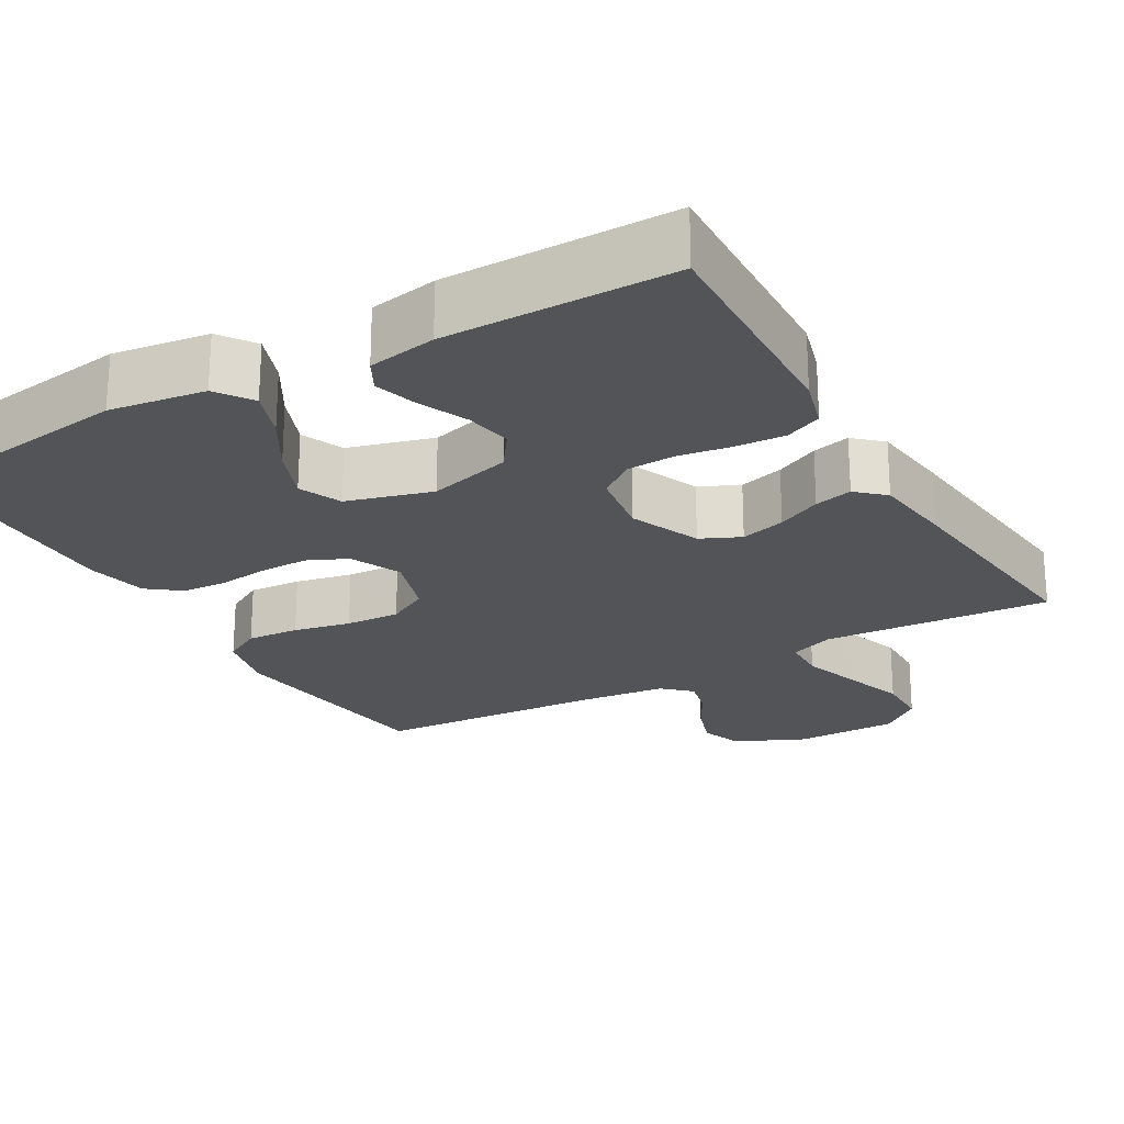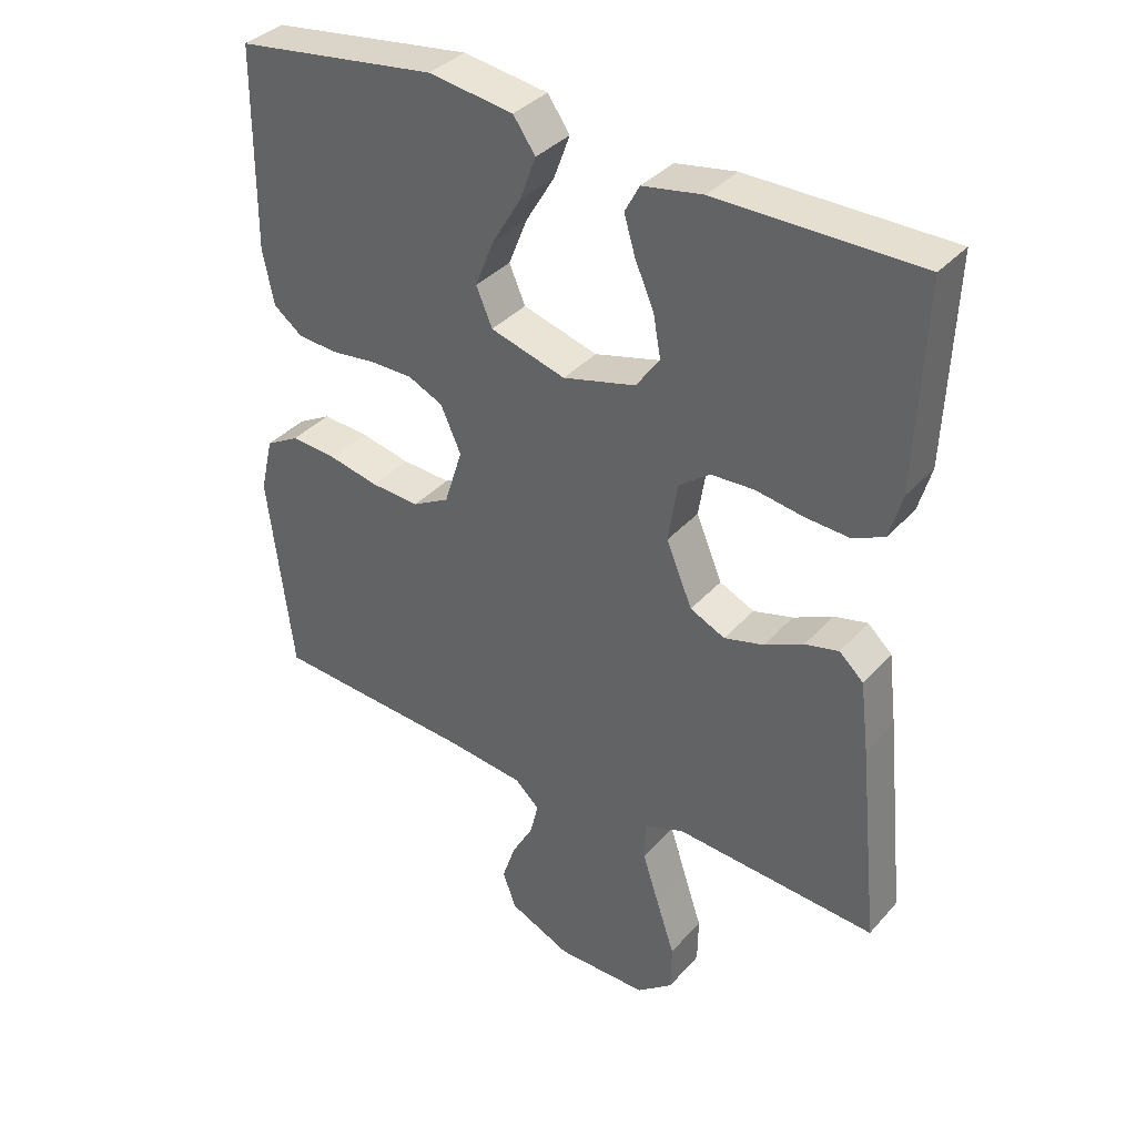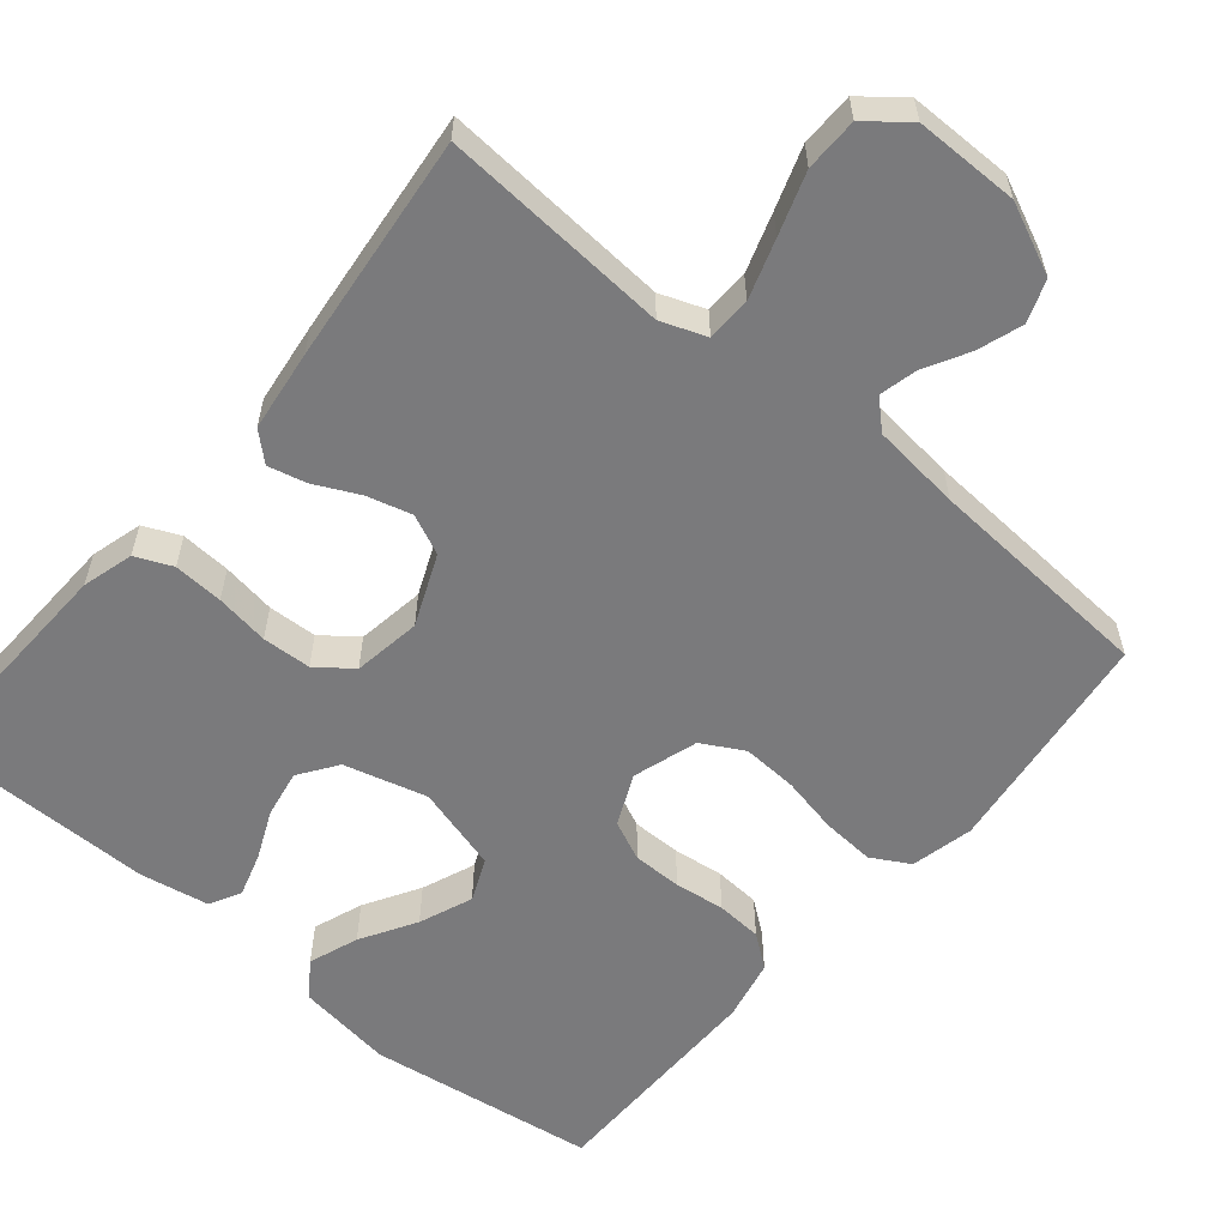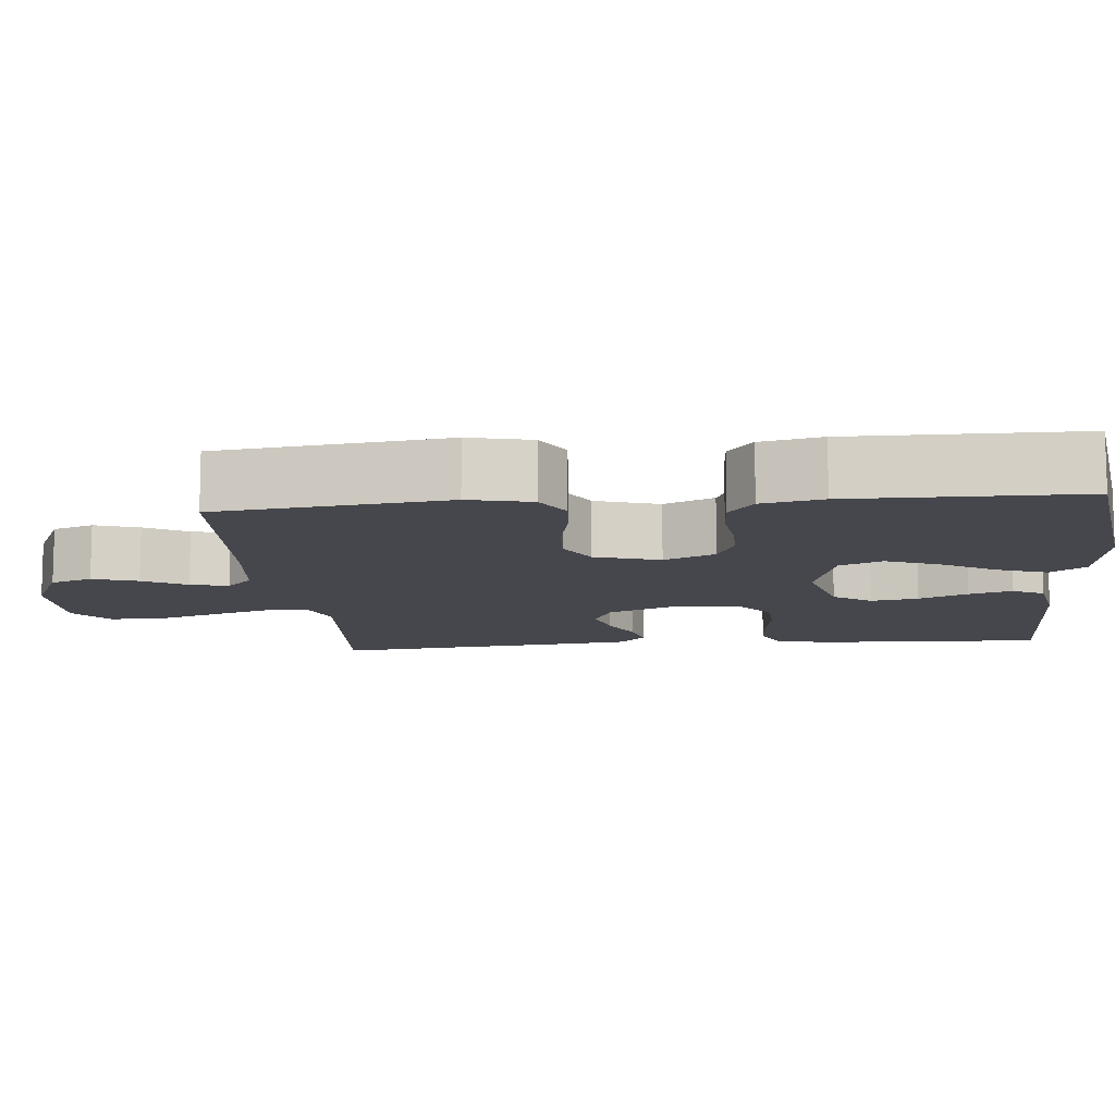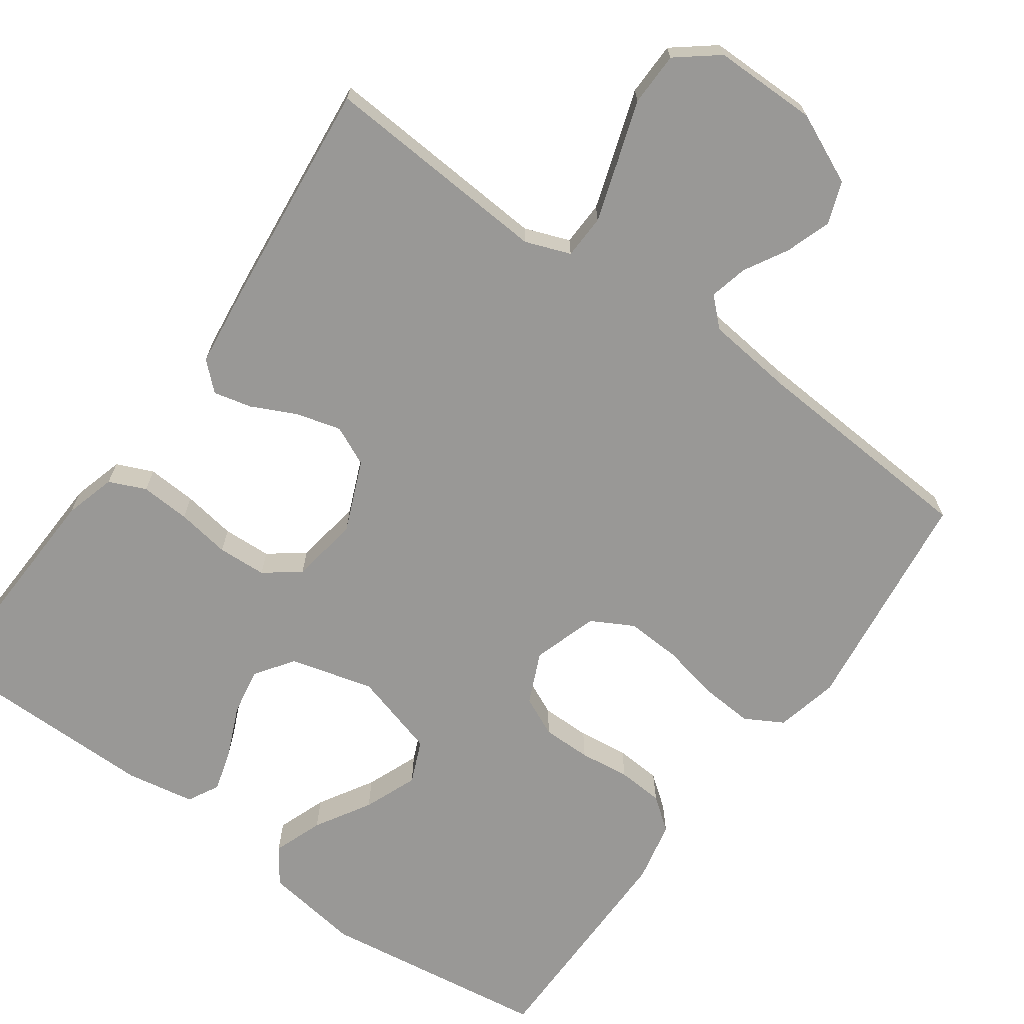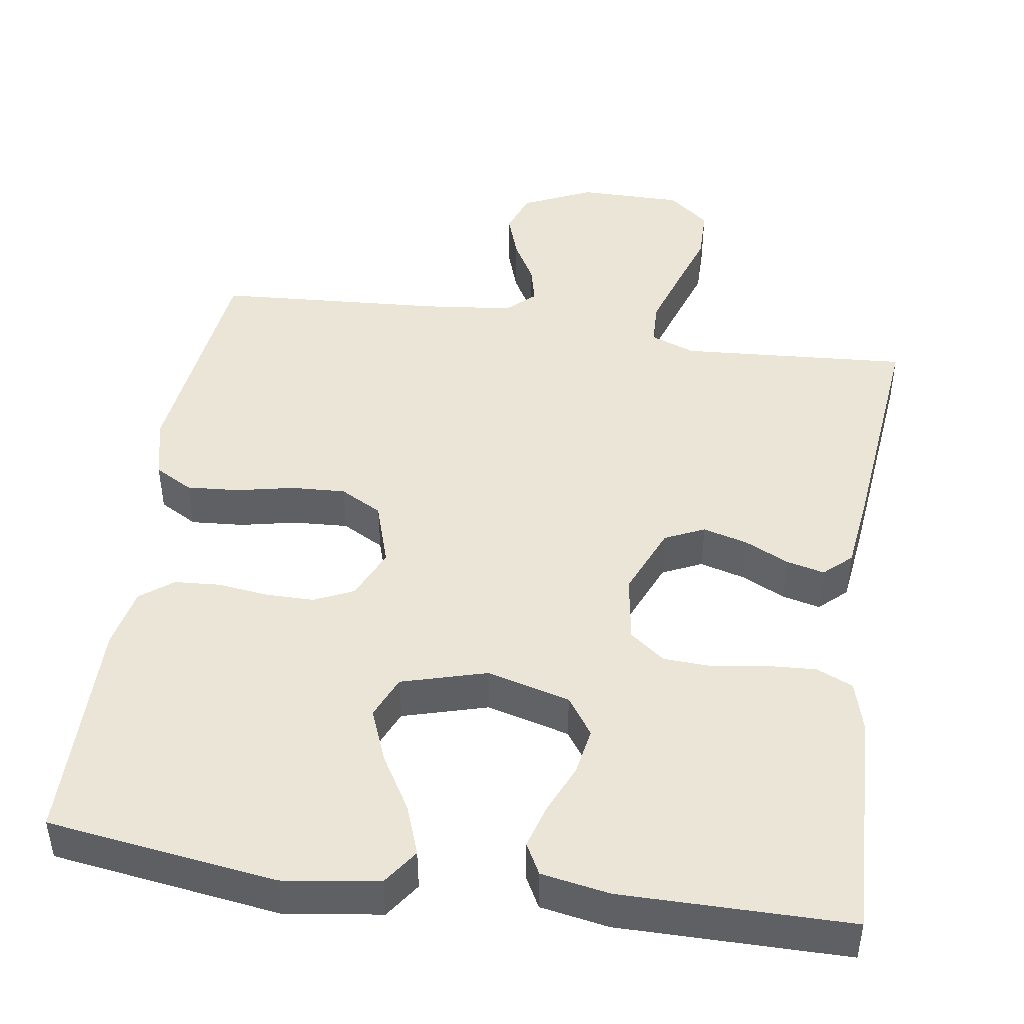
<metadata>
{"format":"obj","ext":"obj","renderer":"f3d","projection":"perspective","resolution":1024,"background":"white","views":[{"elev":-23.2,"azim":30.0,"up":"+Y"},{"elev":36.5,"azim":35.8,"up":"+Z"},{"elev":-58.2,"azim":140.2,"up":"+Y"},{"elev":-11.0,"azim":-84.5,"up":"+Y"},{"elev":-68.6,"azim":144.4,"up":"+Y"},{"elev":45.9,"azim":8.6,"up":"+Y"}]}
</metadata>
<code>
v 0.5 0.07 -0.5
v 0.2 0.07 -0.479
v 0.141 0.07 -0.501
v 0.139 0.07 -0.559
v 0.164 0.07 -0.636
v 0.191 0.07 -0.717
v 0.19 0.07 -0.787
v 0.136 0.07 -0.83
v 0 0.07 -0.83
v -0.092 0.07 -0.788
v -0.112 0.07 -0.733
v -0.092 0.07 -0.674
v -0.06 0.07 -0.617
v -0.048 0.07 -0.567
v -0.084 0.07 -0.533
v -0.2 0.07 -0.52
v -0.5 0.07 -0.5
v -0.537 0.07 -0.2
v -0.518 0.07 -0.118
v -0.468 0.07 -0.09
v -0.399 0.07 -0.095
v -0.324 0.07 -0.111
v -0.252 0.07 -0.115
v -0.197 0.07 -0.085
v -0.17 0.07 0
v -0.2 0.07 0.067
v -0.252 0.07 0.091
v -0.316 0.07 0.091
v -0.382 0.07 0.083
v -0.442 0.07 0.087
v -0.485 0.07 0.12
v -0.502 0.07 0.2
v -0.5 0.07 0.5
v -0.2 0.07 0.542
v -0.074 0.07 0.524
v -0.041 0.07 0.477
v -0.065 0.07 0.412
v -0.108 0.07 0.34
v -0.136 0.07 0.27
v -0.112 0.07 0.214
v 0 0.07 0.182
v 0.109 0.07 0.211
v 0.144 0.07 0.261
v 0.133 0.07 0.323
v 0.105 0.07 0.387
v 0.088 0.07 0.444
v 0.11 0.07 0.485
v 0.2 0.07 0.501
v 0.5 0.07 0.5
v 0.488 0.07 0.2
v 0.469 0.07 0.133
v 0.421 0.07 0.112
v 0.356 0.07 0.116
v 0.286 0.07 0.127
v 0.222 0.07 0.124
v 0.176 0.07 0.089
v 0.162 0.07 0
v 0.201 0.07 -0.093
v 0.253 0.07 -0.117
v 0.312 0.07 -0.101
v 0.37 0.07 -0.073
v 0.42 0.07 -0.061
v 0.456 0.07 -0.094
v 0.469 0.07 -0.2
v 0.5 0 -0.5
v 0.2 0 -0.479
v 0.141 0 -0.501
v 0.139 0 -0.559
v 0.164 0 -0.636
v 0.191 0 -0.717
v 0.19 0 -0.787
v 0.136 0 -0.83
v 0 0 -0.83
v -0.092 0 -0.788
v -0.112 0 -0.733
v -0.092 0 -0.674
v -0.06 0 -0.617
v -0.048 0 -0.567
v -0.084 0 -0.533
v -0.2 0 -0.52
v -0.5 0 -0.5
v -0.537 0 -0.2
v -0.518 0 -0.118
v -0.468 0 -0.09
v -0.399 0 -0.095
v -0.324 0 -0.111
v -0.252 0 -0.115
v -0.197 0 -0.085
v -0.17 0 0
v -0.2 0 0.067
v -0.252 0 0.091
v -0.316 0 0.091
v -0.382 0 0.083
v -0.442 0 0.087
v -0.485 0 0.12
v -0.502 0 0.2
v -0.5 0 0.5
v -0.2 0 0.542
v -0.074 0 0.524
v -0.041 0 0.477
v -0.065 0 0.412
v -0.108 0 0.34
v -0.136 0 0.27
v -0.112 0 0.214
v 0 0 0.182
v 0.109 0 0.211
v 0.144 0 0.261
v 0.133 0 0.323
v 0.105 0 0.387
v 0.088 0 0.444
v 0.11 0 0.485
v 0.2 0 0.501
v 0.5 0 0.5
v 0.488 0 0.2
v 0.469 0 0.133
v 0.421 0 0.112
v 0.356 0 0.116
v 0.286 0 0.127
v 0.222 0 0.124
v 0.176 0 0.089
v 0.162 0 0
v 0.201 0 -0.093
v 0.253 0 -0.117
v 0.312 0 -0.101
v 0.37 0 -0.073
v 0.42 0 -0.061
v 0.456 0 -0.094
v 0.469 0 -0.2
f 64 1 2
f 63 64 2
f 62 63 2
f 61 62 2
f 60 61 2
f 59 60 2 3
f 58 59 3
f 57 58 3
f 52 53 54
f 51 52 54
f 50 51 54
f 49 50 54
f 48 49 54
f 47 48 54
f 46 47 54
f 45 46 54
f 44 45 54
f 43 44 54 55
f 42 43 55 56
f 36 37 38
f 35 36 38
f 34 35 38
f 33 34 38
f 32 33 38
f 31 32 38
f 30 31 38
f 29 30 38
f 28 29 38
f 27 28 38 39
f 26 27 39 40
f 20 21 22
f 19 20 22
f 18 19 22
f 17 18 22
f 16 17 22
f 15 16 22 23
f 14 15 23 24
f 11 12 13
f 10 11 13
f 9 10 13
f 8 9 13
f 7 8 13
f 6 7 13
f 5 6 13
f 4 5 13 14
f 14 24 25
f 4 14 25
f 3 4 25
f 41 42 56 57
f 40 41 57
f 26 40 57
f 25 26 57
f 3 25 57
f 66 65 128
f 66 128 127
f 66 127 126
f 66 126 125
f 66 125 124
f 67 66 124 123
f 67 123 122
f 67 122 121
f 118 117 116
f 118 116 115
f 118 115 114
f 118 114 113
f 118 113 112
f 118 112 111
f 118 111 110
f 118 110 109
f 118 109 108
f 119 118 108 107
f 120 119 107 106
f 102 101 100
f 102 100 99
f 102 99 98
f 102 98 97
f 102 97 96
f 102 96 95
f 102 95 94
f 102 94 93
f 102 93 92
f 103 102 92 91
f 104 103 91 90
f 86 85 84
f 86 84 83
f 86 83 82
f 86 82 81
f 86 81 80
f 87 86 80 79
f 88 87 79 78
f 77 76 75
f 77 75 74
f 77 74 73
f 77 73 72
f 77 72 71
f 77 71 70
f 77 70 69
f 78 77 69 68
f 89 88 78
f 89 78 68
f 89 68 67
f 121 120 106 105
f 121 105 104
f 121 104 90
f 121 90 89
f 121 89 67
f 1 65 66 2
f 2 66 67 3
f 3 67 68 4
f 4 68 69 5
f 5 69 70 6
f 6 70 71 7
f 7 71 72 8
f 8 72 73 9
f 9 73 74 10
f 10 74 75 11
f 11 75 76 12
f 12 76 77 13
f 13 77 78 14
f 14 78 79 15
f 15 79 80 16
f 16 80 81 17
f 17 81 82 18
f 18 82 83 19
f 19 83 84 20
f 20 84 85 21
f 21 85 86 22
f 22 86 87 23
f 23 87 88 24
f 24 88 89 25
f 25 89 90 26
f 26 90 91 27
f 27 91 92 28
f 28 92 93 29
f 29 93 94 30
f 30 94 95 31
f 31 95 96 32
f 32 96 97 33
f 33 97 98 34
f 34 98 99 35
f 35 99 100 36
f 36 100 101 37
f 37 101 102 38
f 38 102 103 39
f 39 103 104 40
f 40 104 105 41
f 41 105 106 42
f 42 106 107 43
f 43 107 108 44
f 44 108 109 45
f 45 109 110 46
f 46 110 111 47
f 47 111 112 48
f 48 112 113 49
f 49 113 114 50
f 50 114 115 51
f 51 115 116 52
f 52 116 117 53
f 53 117 118 54
f 54 118 119 55
f 55 119 120 56
f 56 120 121 57
f 57 121 122 58
f 58 122 123 59
f 59 123 124 60
f 60 124 125 61
f 61 125 126 62
f 62 126 127 63
f 63 127 128 64
f 64 128 65 1

</code>
